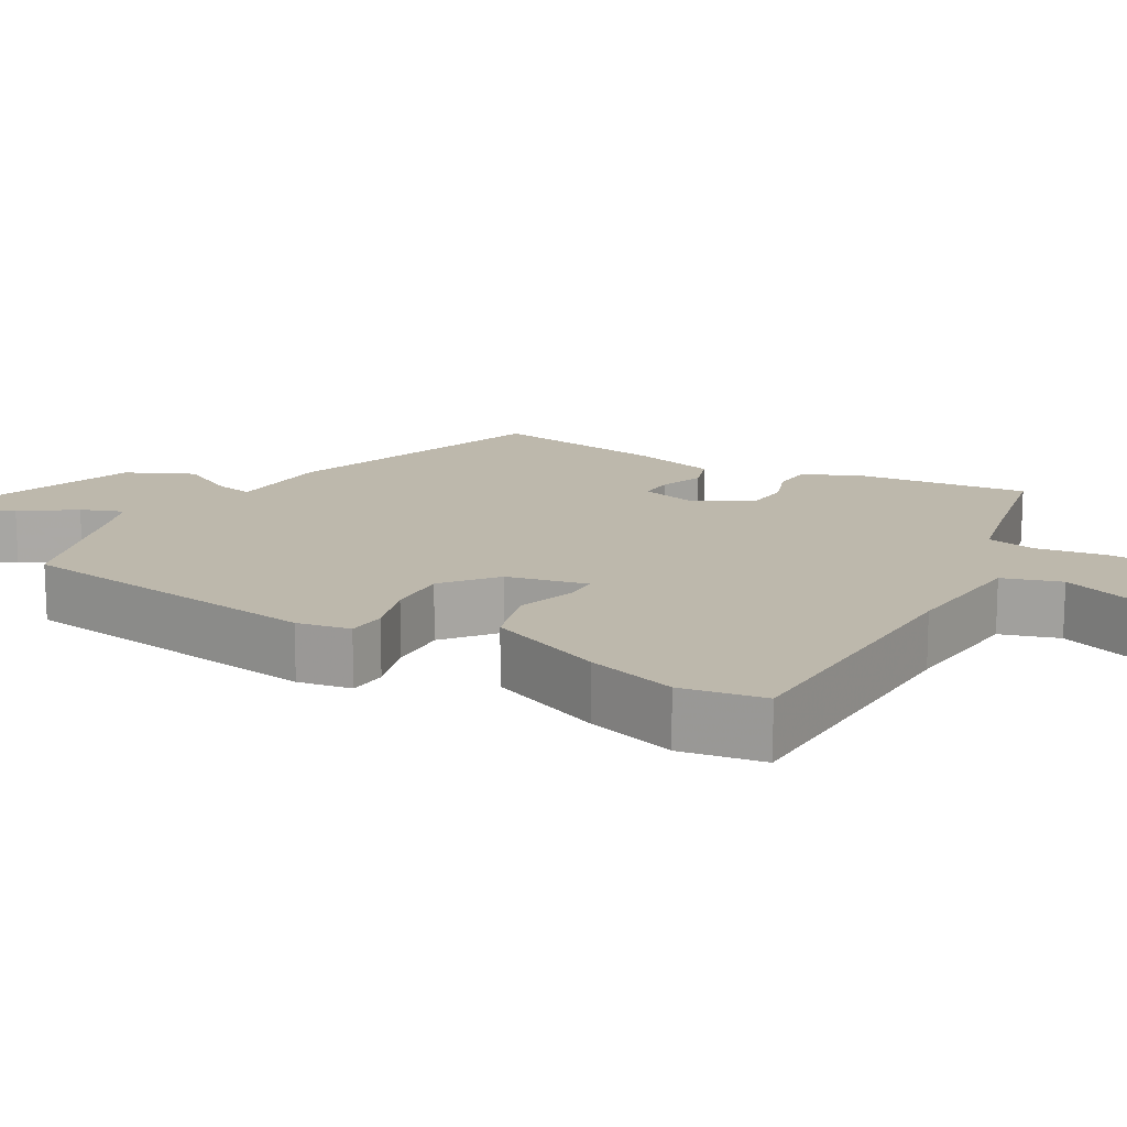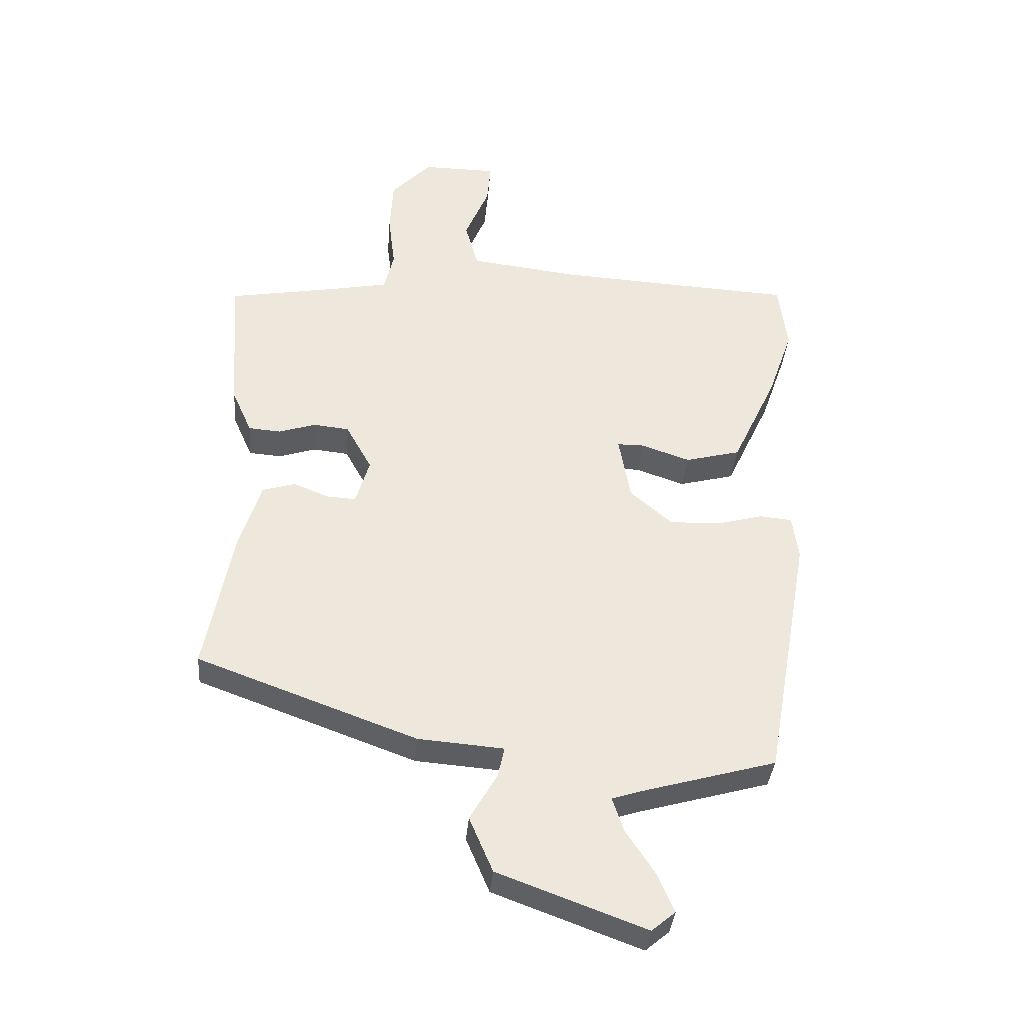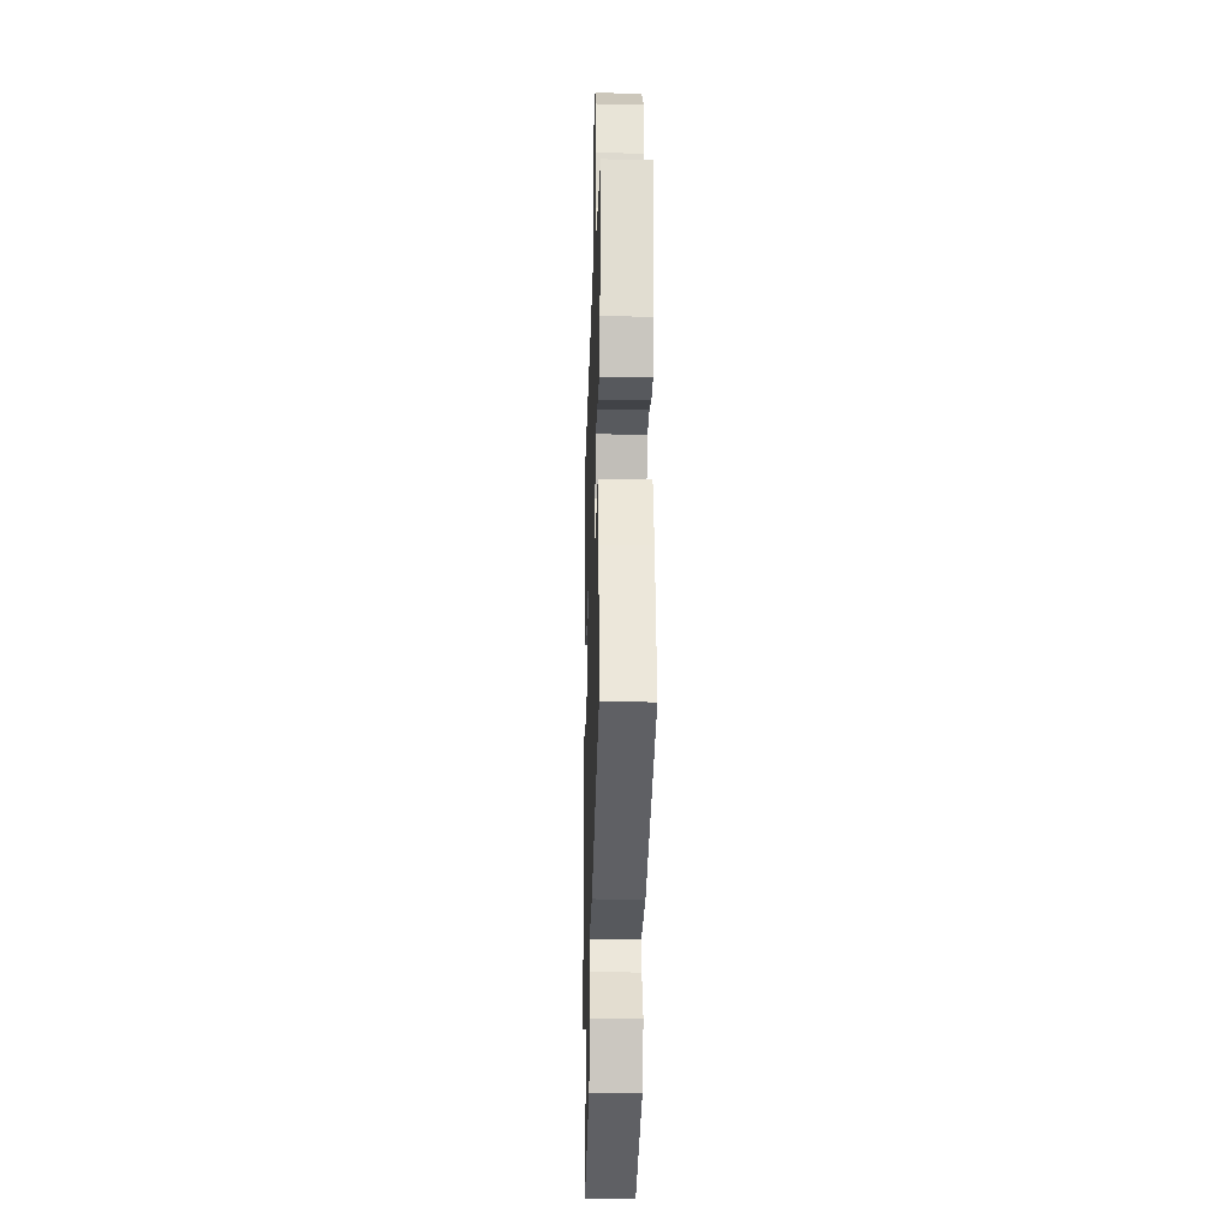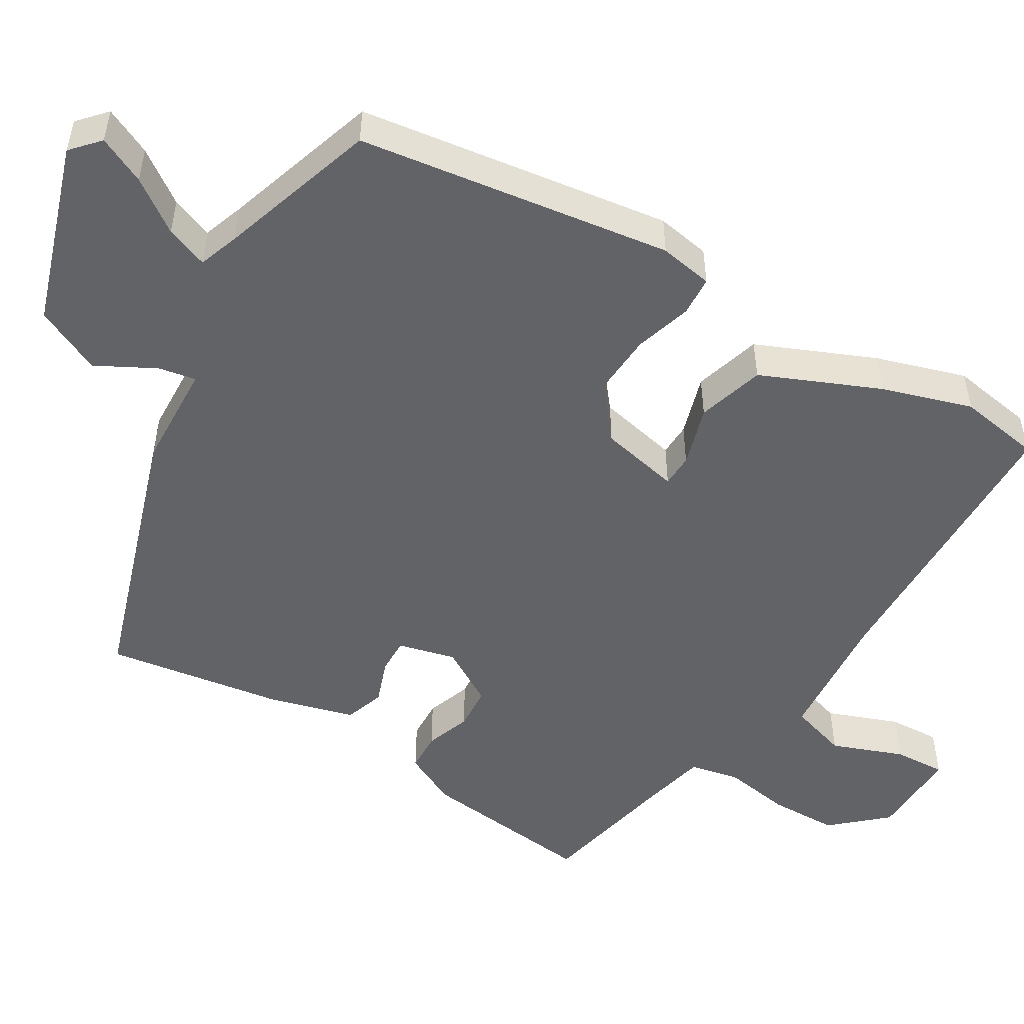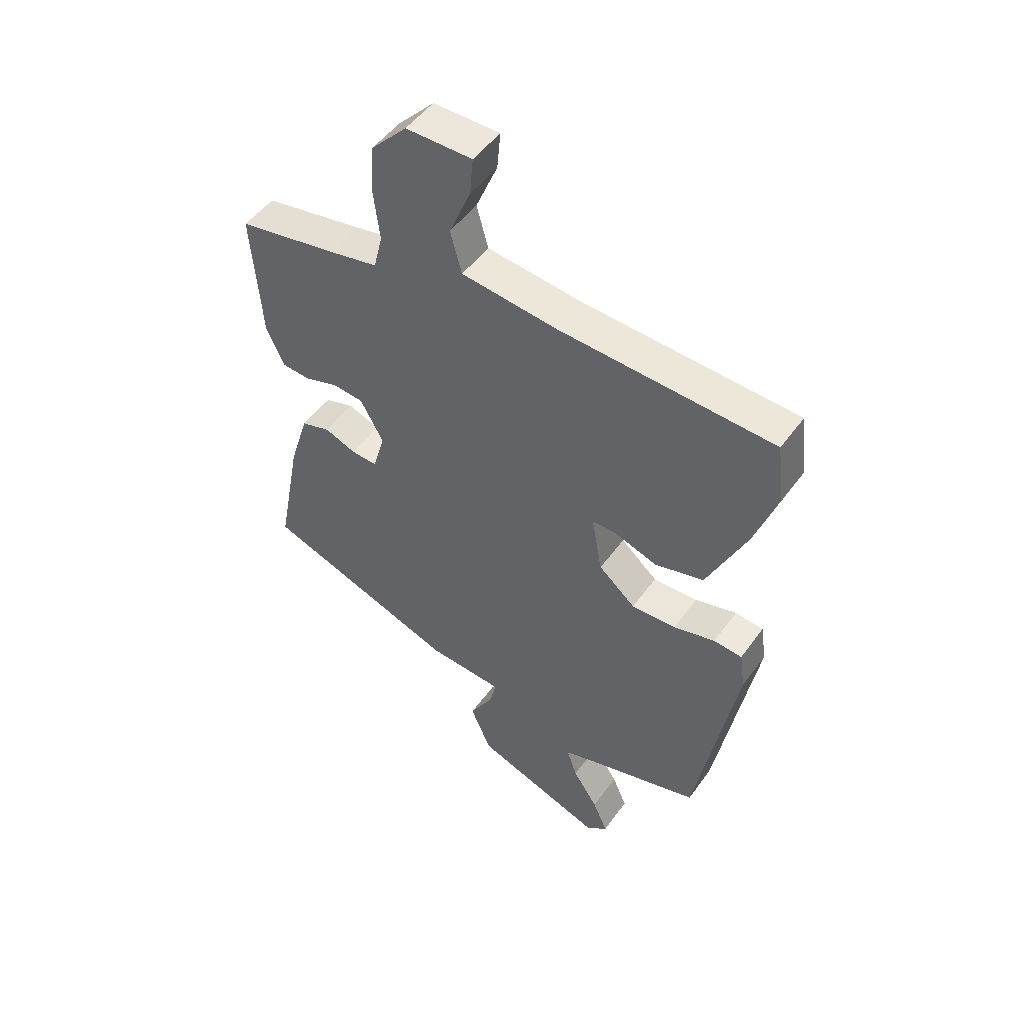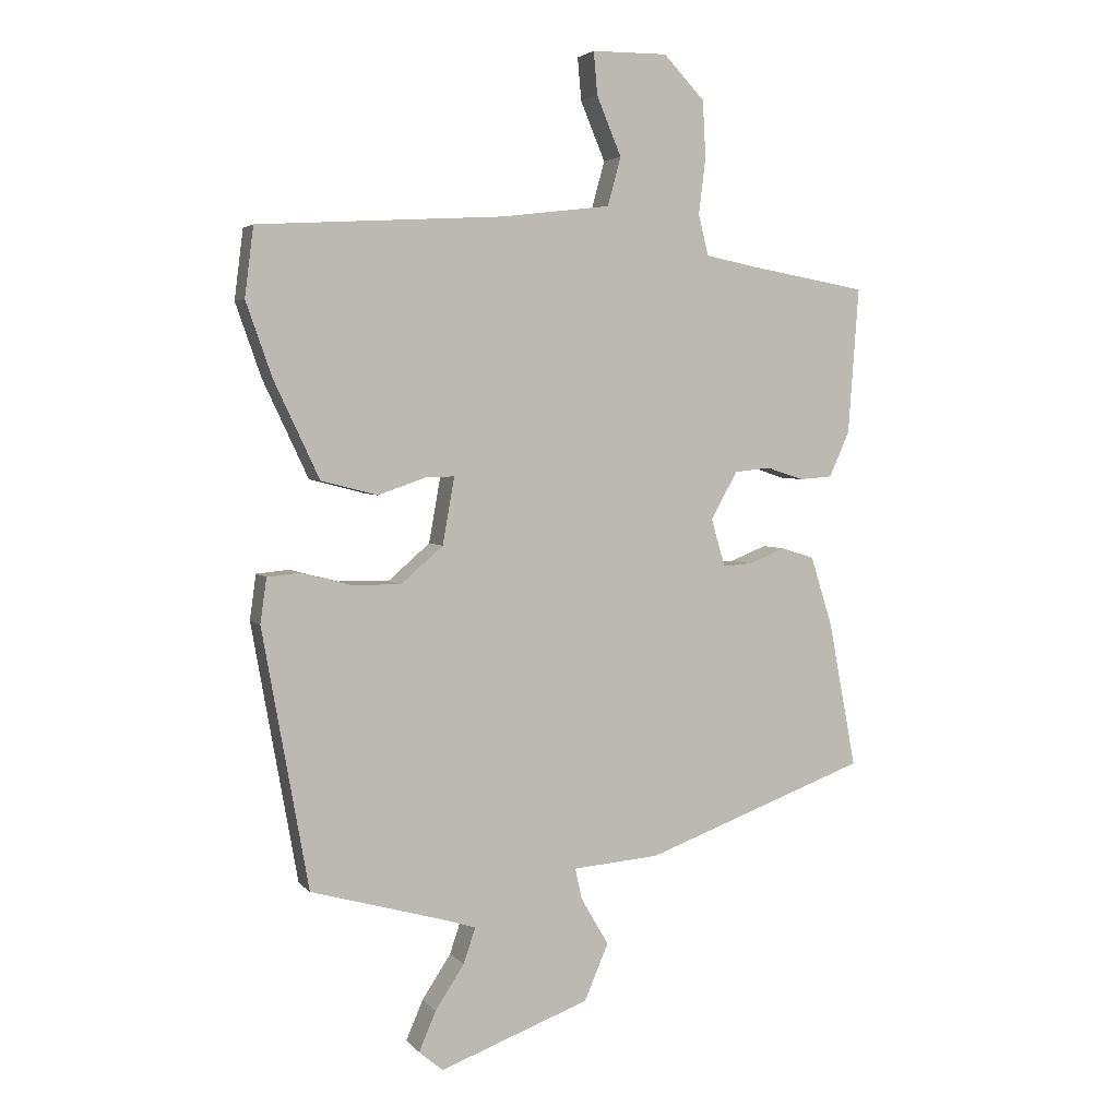
<metadata>
{"format":"obj","ext":"obj","renderer":"f3d","projection":"perspective","resolution":1024,"background":"white","views":[{"elev":14.9,"azim":-62.0,"up":"+Y"},{"elev":-36.4,"azim":175.2,"up":"+Z"},{"elev":-24.8,"azim":88.2,"up":"+Z"},{"elev":-51.0,"azim":-123.0,"up":"+Y"},{"elev":49.8,"azim":-145.6,"up":"+Z"},{"elev":3.9,"azim":-20.4,"up":"+Z"}]}
</metadata>
<code>
v 0.503 0.07 -0.34
v 0.149 0.07 -0.47
v 0.011 0.07 -0.481
v 0.022 0.07 -0.53
v 0.066 0.07 -0.606
v 0.028 0.07 -0.695
v -0.21 0.07 -0.783
v -0.248 0.07 -0.751
v -0.221 0.07 -0.688
v -0.175 0.07 -0.618
v -0.156 0.07 -0.562
v -0.21 0.07 -0.545
v -0.42 0.07 -0.486
v -0.493 0.07 -0.076
v -0.483 0.07 -0.005
v -0.431 0.07 0
v -0.355 0.07 -0.02
v -0.274 0.07 -0.022
v -0.207 0.07 0.036
v -0.188 0.07 0.142
v -0.231 0.07 0.142
v -0.31 0.07 0.115
v -0.399 0.07 0.138
v -0.471 0.07 0.291
v -0.512 0.07 0.408
v -0.498 0.07 0.518
v -0.11 0.07 0.54
v 0.065 0.07 0.561
v 0.086 0.07 0.638
v 0.047 0.07 0.731
v 0.041 0.07 0.799
v 0.161 0.07 0.8
v 0.226 0.07 0.732
v 0.231 0.07 0.642
v 0.22 0.07 0.553
v 0.236 0.07 0.488
v 0.323 0.07 0.471
v 0.505 0.07 0.439
v 0.488 0.07 0.207
v 0.456 0.07 0.135
v 0.404 0.07 0.131
v 0.344 0.07 0.15
v 0.287 0.07 0.144
v 0.245 0.07 0.068
v 0.267 0.07 -0.007
v 0.314 0.07 -0.004
v 0.371 0.07 0.019
v 0.424 0.07 0.003
v 0.459 0.07 -0.109
v 0.503 0 -0.34
v 0.149 0 -0.47
v 0.011 0 -0.481
v 0.022 0 -0.53
v 0.066 0 -0.606
v 0.028 0 -0.695
v -0.21 0 -0.783
v -0.248 0 -0.751
v -0.221 0 -0.688
v -0.175 0 -0.618
v -0.156 0 -0.562
v -0.21 0 -0.545
v -0.42 0 -0.486
v -0.493 0 -0.076
v -0.483 0 -0.005
v -0.431 0 0
v -0.355 0 -0.02
v -0.274 0 -0.022
v -0.207 0 0.036
v -0.188 0 0.142
v -0.231 0 0.142
v -0.31 0 0.115
v -0.399 0 0.138
v -0.471 0 0.291
v -0.512 0 0.408
v -0.498 0 0.518
v -0.11 0 0.54
v 0.065 0 0.561
v 0.086 0 0.638
v 0.047 0 0.731
v 0.041 0 0.799
v 0.161 0 0.8
v 0.226 0 0.732
v 0.231 0 0.642
v 0.22 0 0.553
v 0.236 0 0.488
v 0.323 0 0.471
v 0.505 0 0.439
v 0.488 0 0.207
v 0.456 0 0.135
v 0.404 0 0.131
v 0.344 0 0.15
v 0.287 0 0.144
v 0.245 0 0.068
v 0.267 0 -0.007
v 0.314 0 -0.004
v 0.371 0 0.019
v 0.424 0 0.003
v 0.459 0 -0.109
f 46 47 48 49
f 45 46 49 1
f 39 40 41 42
f 37 38 39 42
f 36 37 42 43
f 35 36 43 44
f 33 34 35
f 32 33 35
f 29 30 31 32
f 28 29 32 35
f 27 28 35 44
f 21 22 23 24
f 20 21 24 25
f 14 15 16 17
f 12 13 14 17
f 11 12 17 18
f 7 8 9 10
f 7 10 11
f 4 5 6 7
f 3 4 7 11
f 45 1 2 3
f 20 25 26 27
f 19 20 27 44
f 18 19 44 45
f 3 11 18 45
f 98 97 96 95
f 50 98 95 94
f 91 90 89 88
f 91 88 87 86
f 92 91 86 85
f 93 92 85 84
f 84 83 82
f 84 82 81
f 81 80 79 78
f 84 81 78 77
f 93 84 77 76
f 73 72 71 70
f 74 73 70 69
f 66 65 64 63
f 66 63 62 61
f 67 66 61 60
f 59 58 57 56
f 60 59 56
f 56 55 54 53
f 60 56 53 52
f 52 51 50 94
f 76 75 74 69
f 93 76 69 68
f 94 93 68 67
f 94 67 60 52
f 1 50 51 2
f 2 51 52 3
f 3 52 53 4
f 4 53 54 5
f 5 54 55 6
f 6 55 56 7
f 7 56 57 8
f 8 57 58 9
f 9 58 59 10
f 10 59 60 11
f 11 60 61 12
f 12 61 62 13
f 13 62 63 14
f 14 63 64 15
f 15 64 65 16
f 16 65 66 17
f 17 66 67 18
f 18 67 68 19
f 19 68 69 20
f 20 69 70 21
f 21 70 71 22
f 22 71 72 23
f 23 72 73 24
f 24 73 74 25
f 25 74 75 26
f 26 75 76 27
f 27 76 77 28
f 28 77 78 29
f 29 78 79 30
f 30 79 80 31
f 31 80 81 32
f 32 81 82 33
f 33 82 83 34
f 34 83 84 35
f 35 84 85 36
f 36 85 86 37
f 37 86 87 38
f 38 87 88 39
f 39 88 89 40
f 40 89 90 41
f 41 90 91 42
f 42 91 92 43
f 43 92 93 44
f 44 93 94 45
f 45 94 95 46
f 46 95 96 47
f 47 96 97 48
f 48 97 98 49
f 49 98 50 1

</code>
